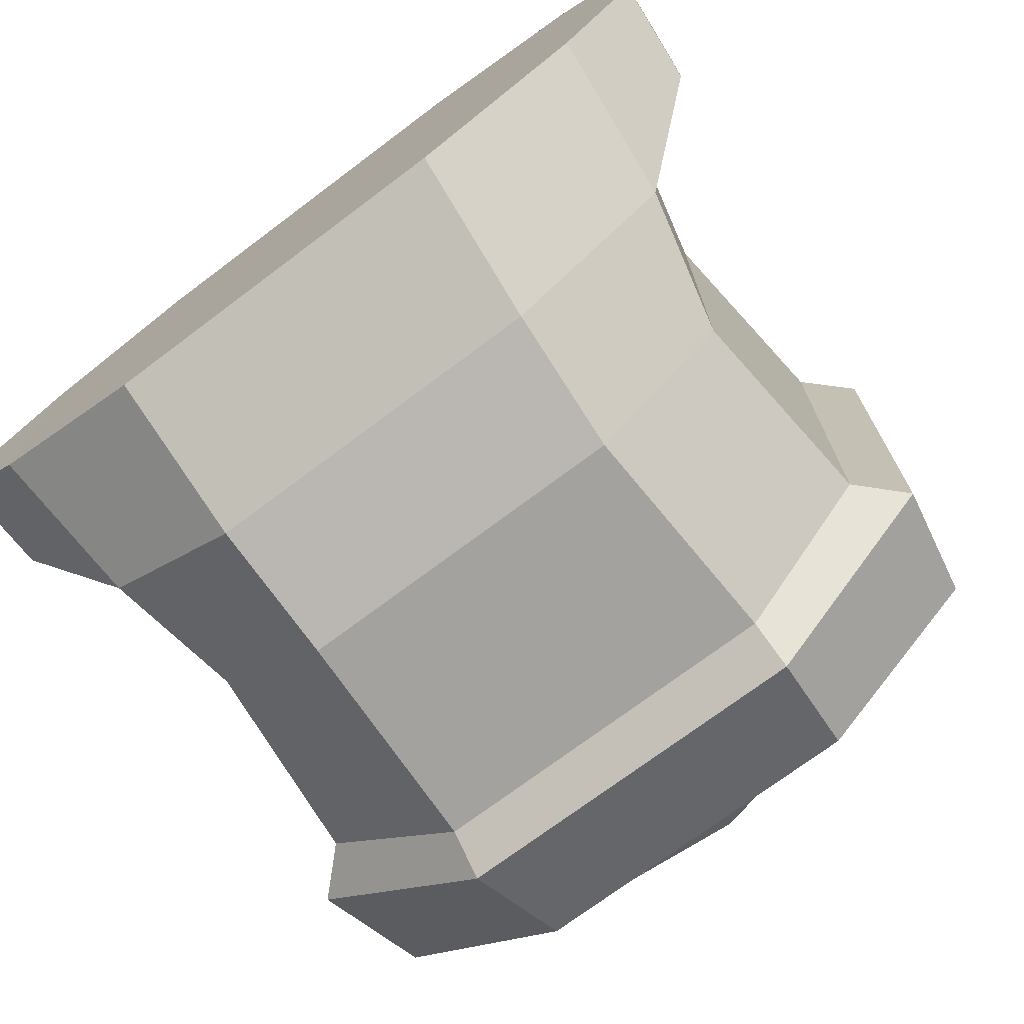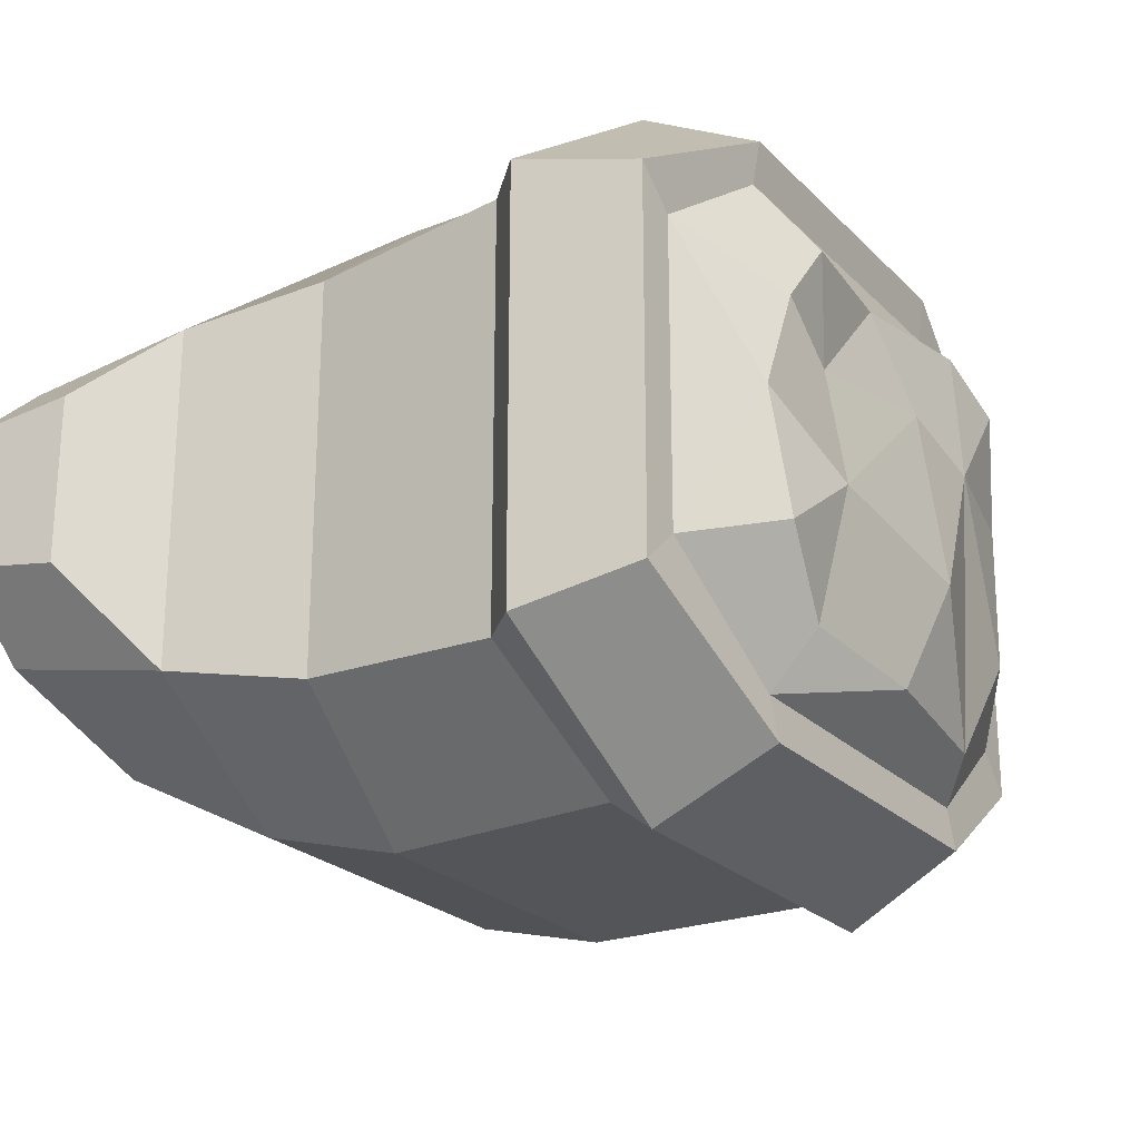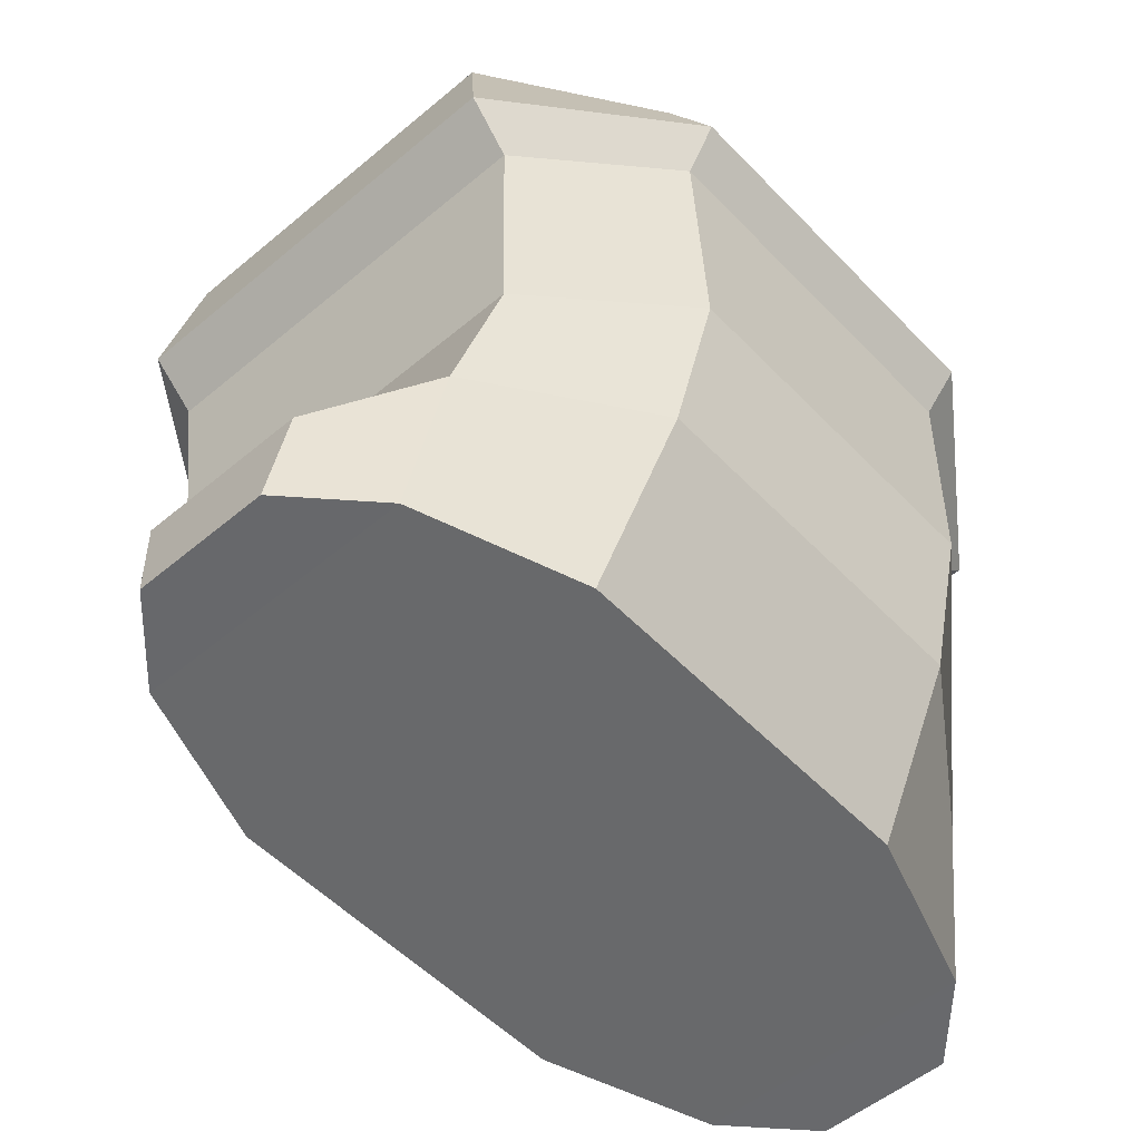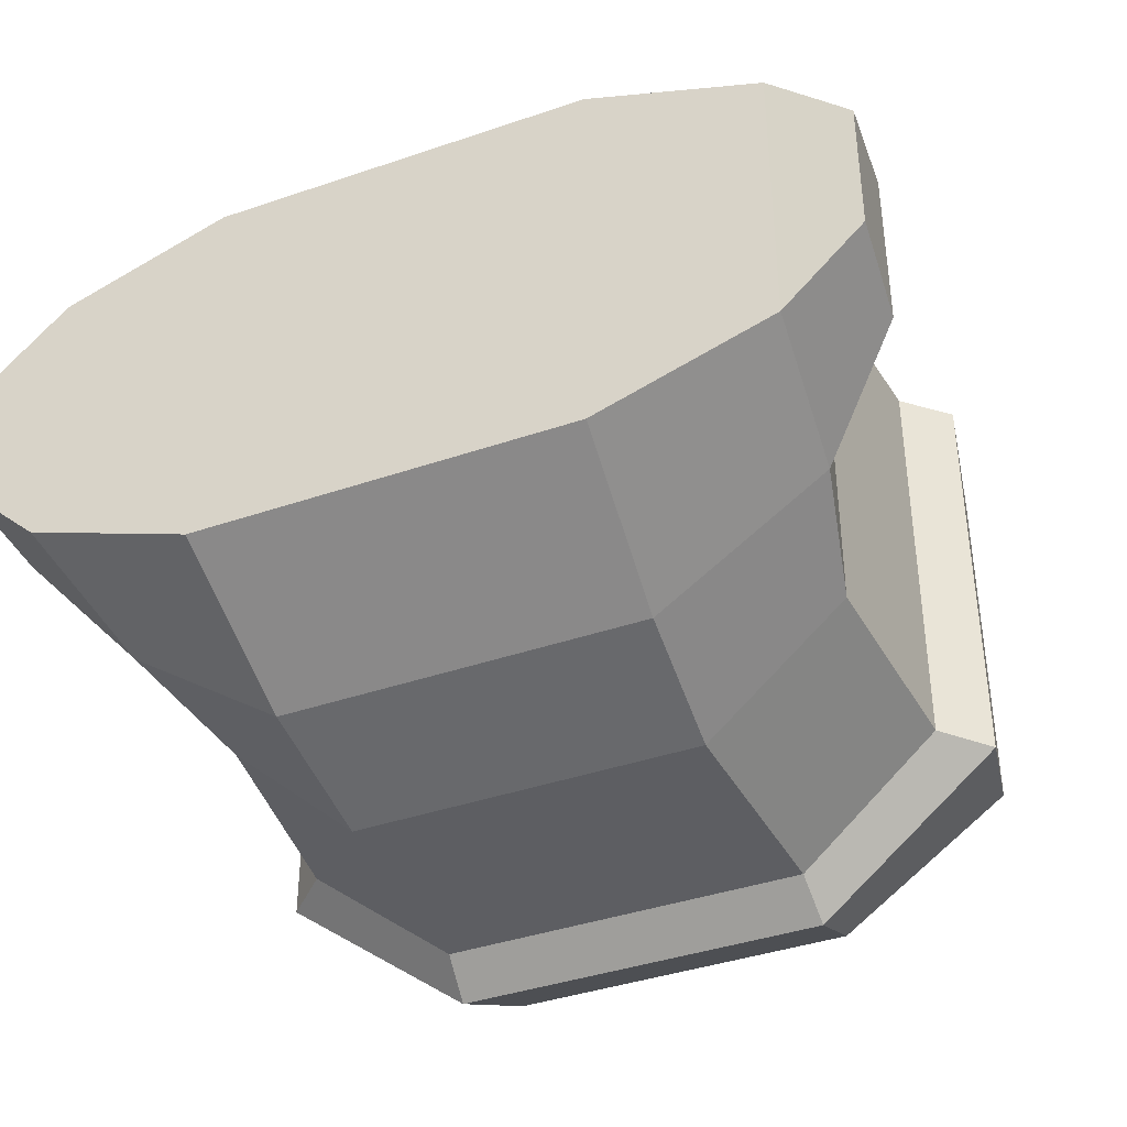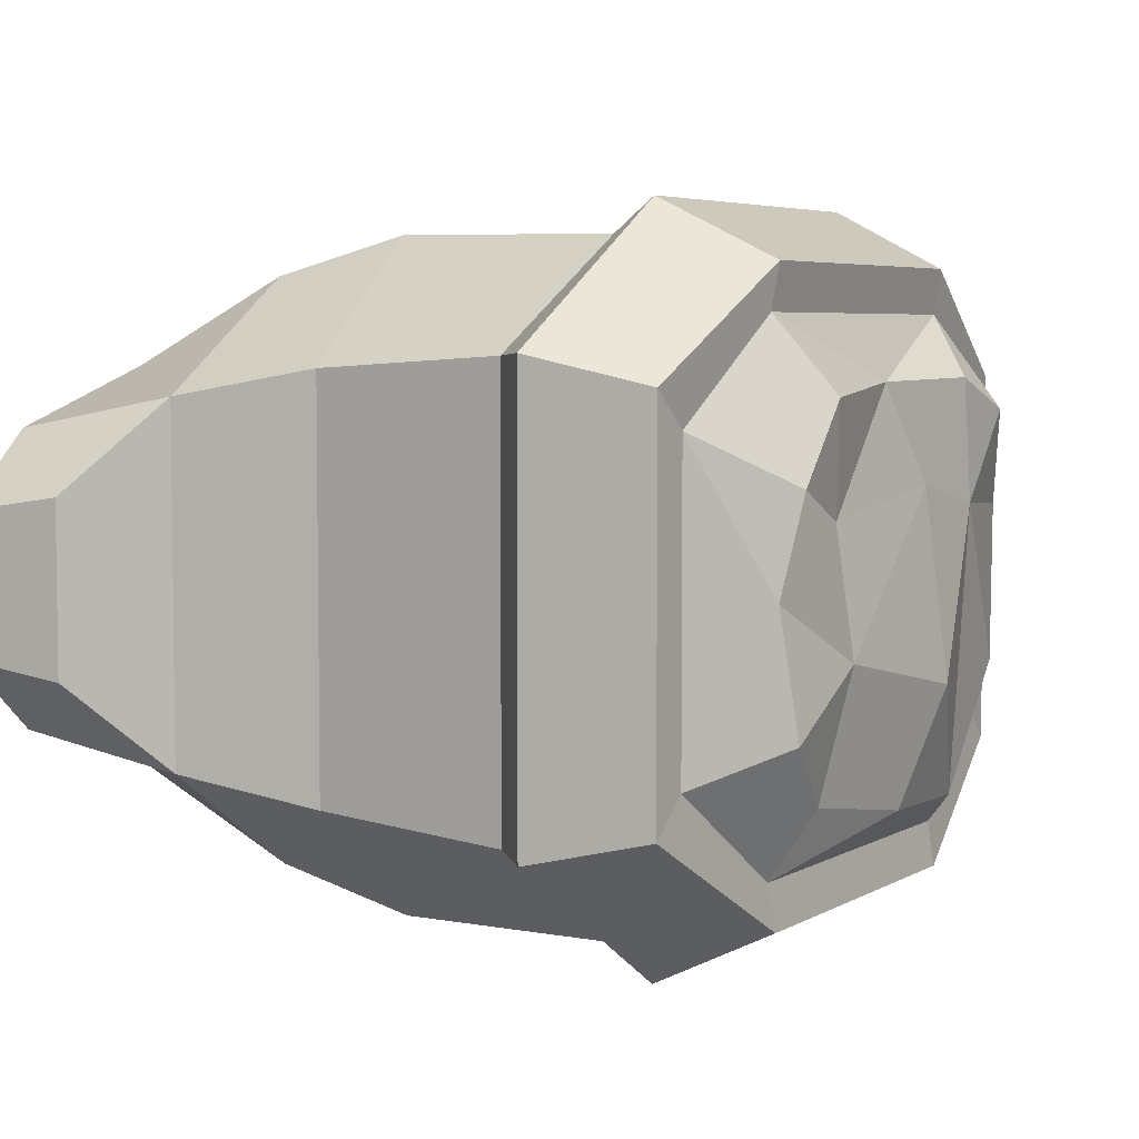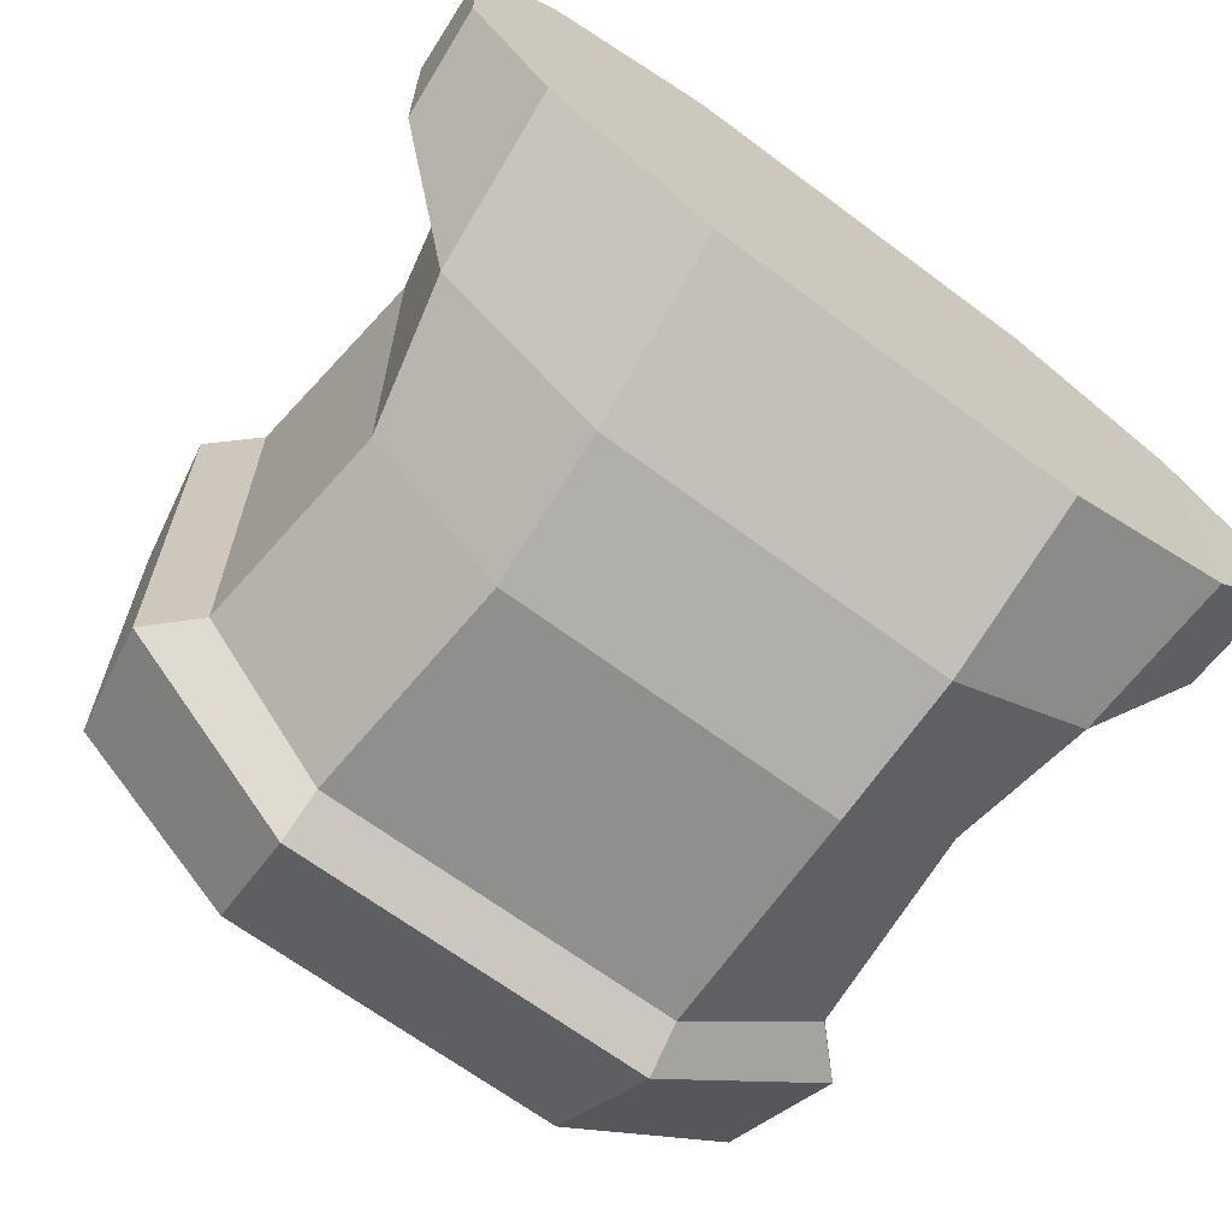
<metadata>
{"format":"obj","ext":"obj","renderer":"f3d","projection":"perspective","resolution":1024,"background":"white","views":[{"elev":-73.0,"azim":36.9,"up":"+Z"},{"elev":-23.7,"azim":122.2,"up":"+Z"},{"elev":-52.6,"azim":-47.9,"up":"+Y"},{"elev":-39.8,"azim":23.0,"up":"+Z"},{"elev":5.0,"azim":121.0,"up":"+Z"},{"elev":-65.9,"azim":-36.9,"up":"+Z"}]}
</metadata>
<code>
v -21.76 5e-06 8.744
v 21.76 5e-06 8.744
v -18.91 41.54 9.237
v 18.9 41.54 9.237
v -18.91 41.54 -9.237
v 18.9 41.54 -9.237
v -21.76 5e-06 -8.744
v 21.76 5e-06 -8.744
v -19.93 31.33 -12.98
v -19.93 31.33 12.98
v 19.93 31.33 12.98
v 19.93 31.33 -12.98
v -18.8 18.69 -12.24
v -18.8 18.69 12.24
v 18.8 18.69 12.24
v 18.8 18.69 -12.24
v -10.97 42.27 -15.26
v -10.97 42.27 15.26
v -11.43 32.94 19.53
v -10.78 18.69 19.74
v -11.71 5e-06 12.24
v -11.71 5e-06 -12.24
v -10.78 18.69 -19.74
v -11.43 32.94 -19.53
v 11.23 5e-06 -12.24
v 11.23 5e-06 12.24
v 10.33 18.69 19.74
v 10.95 32.94 19.53
v 10.51 42.27 15.26
v 10.51 42.27 -15.26
v 10.95 32.94 -19.53
v 10.33 18.69 -19.74
v -10.9 42.7 17.96
v -11.64 35.53 21.49
v 11.15 35.55 21.51
v 10.44 42.72 17.97
v -11.64 35.53 -21.49
v -10.9 42.7 -17.96
v 10.44 42.72 -17.97
v 11.15 35.55 -21.51
v 22.69 34.08 13.15
v 22.69 34.08 -13.15
v 21.29 41.42 -11.44
v 21.29 41.42 11.44
v -22.75 34.07 -13.14
v -22.75 34.07 13.14
v -21.35 41.41 11.42
v -21.35 41.41 -11.42
v 10.74 10.11 -17.47
v -11.21 10.11 -17.47
v -20.82 10.11 -10.64
v -20.82 10.11 10.64
v -11.21 10.11 17.47
v 10.74 10.11 17.47
v 20.82 10.11 10.64
v 20.82 10.11 -10.64
v -26.54 -0.03124 -4.227
v -26.54 -0.03124 4.227
v -25.99 6.164 5.142
v -25.99 6.164 -5.142
v 26.54 -0.03124 -4.227
v 26.54 -0.03124 4.227
v 25.99 6.164 -5.142
v 25.99 6.164 5.142
v -8.768 44.54 -13.1
v -7.994 45.55 11.61
v 8.887 45.55 10.76
v 8.689 44.35 -11.28
v -16.53 43.95 3.766
v -15.1 44.44 -5.66
v 12.9 45.55 6.073
v 13.47 45.55 -7.276
v -12.83 45.81 9.664
v -8.991 45.55 4.256
v 8.29 46.2 -3.424
v -2.714 45.46 5.571
v 7.771 44.84 4.061
v 0.1508 44.22 11.45
v -2.221 47.11 -5.61
v 0.8351 45.55 -12.5
v 14.55 44.84 0.2443
f 33 34 35 36
f 65 79 80
f 37 38 39 40
f 21 22 25 26
f 41 42 43 44
f 45 46 47 48
f 13 14 10 9
f 19 20 27 28
f 15 16 12 11
f 23 24 31 32
f 51 52 14 13
f 20 53 54 27
f 55 56 16 15
f 49 50 23 32
f 69 73 74
f 46 34 33 47
f 14 20 19 10
f 52 53 20 14
f 7 22 21 1
f 13 23 50 51
f 9 24 23 13
f 48 38 37 45
f 26 25 8 2
f 27 54 55 15
f 28 27 15 11
f 36 35 41 44
f 68 75 72
f 40 39 43 42
f 32 31 12 16
f 56 49 32 16
f 19 28 35 34
f 29 18 33 36
f 17 30 39 38
f 31 24 37 40
f 11 12 42 41
f 6 4 44 43
f 9 10 46 45
f 3 5 48 47
f 10 19 34 46
f 18 3 47 33
f 5 17 38 48
f 24 9 45 37
f 28 11 41 35
f 4 29 36 44
f 30 6 43 39
f 12 31 40 42
f 22 50 49 25
f 51 50 22 7
f 57 58 59 60
f 1 21 53 52
f 54 53 21 26
f 55 54 26 2
f 62 61 63 64
f 25 49 56 8
f 7 1 58 57
f 1 52 59 58
f 52 51 60 59
f 51 7 57 60
f 2 8 61 62
f 8 56 63 61
f 56 55 64 63
f 55 2 62 64
f 18 29 78
f 30 17 65 80
f 3 73 69
f 17 5 70 65
f 5 3 69 70
f 29 4 71 67
f 81 6 72
f 6 30 68 72
f 73 18 66
f 74 73 66
f 77 78 67
f 71 77 67
f 72 75 81
f 75 76 77
f 78 76 74 66
f 78 29 67
f 18 78 66
f 70 74 65
f 79 74 76
f 75 79 76
f 80 79 75 68
f 30 80 68
f 81 75 77 71
f 4 6 81
f 4 81 71
f 65 74 79
f 77 76 78
f 3 18 73
f 69 74 70

</code>
